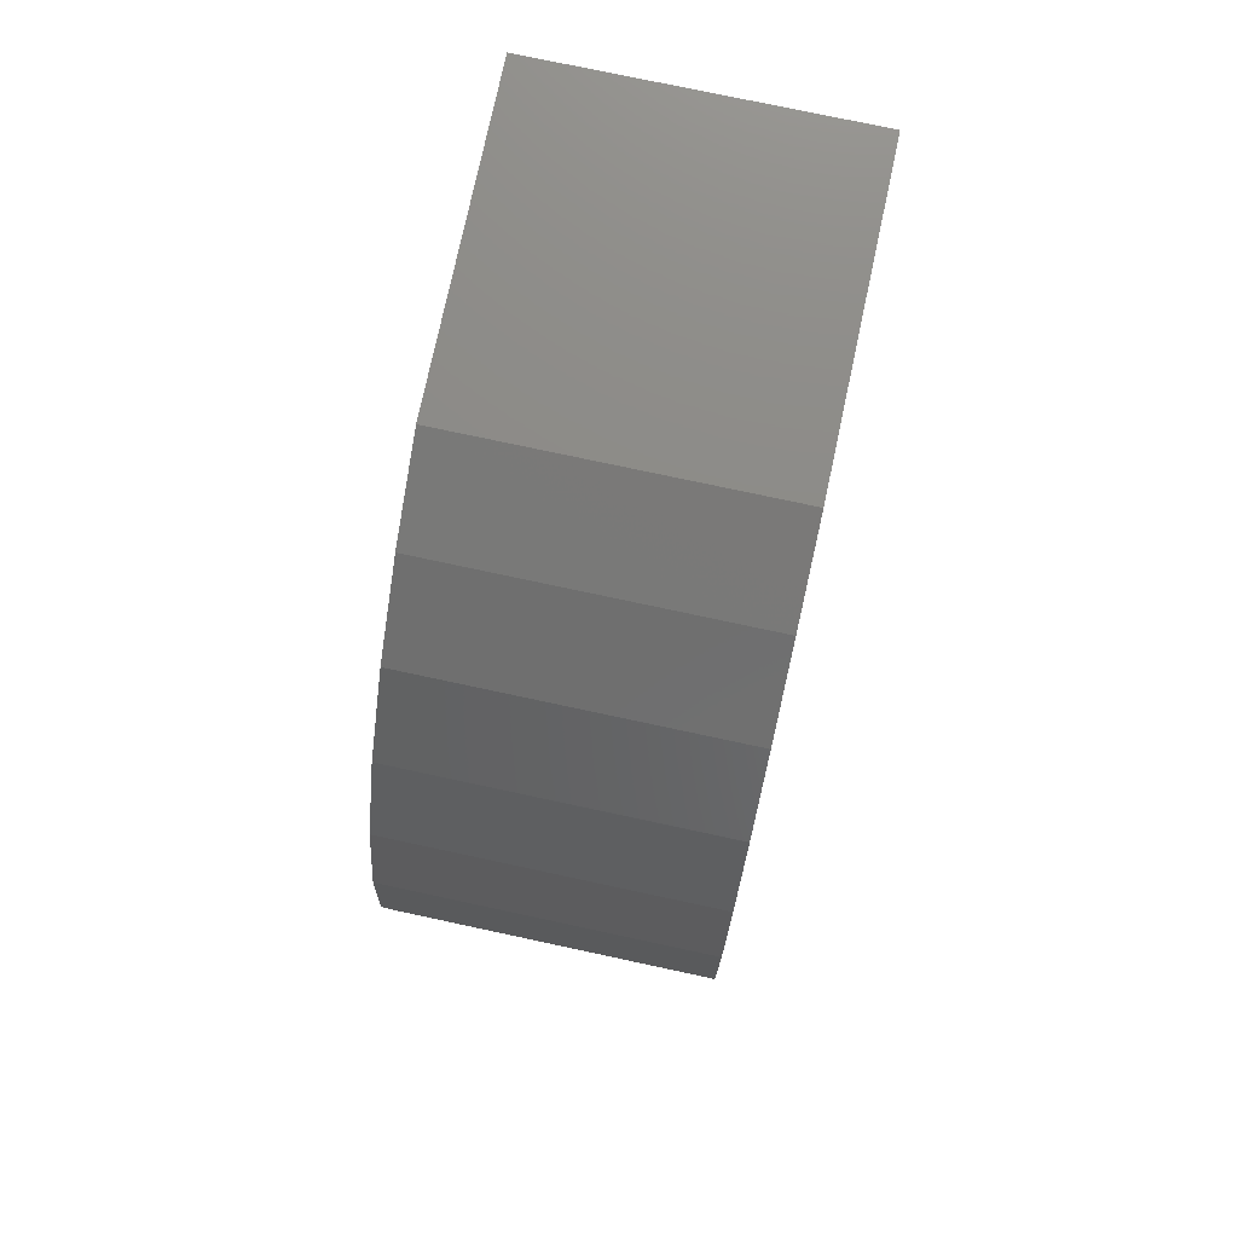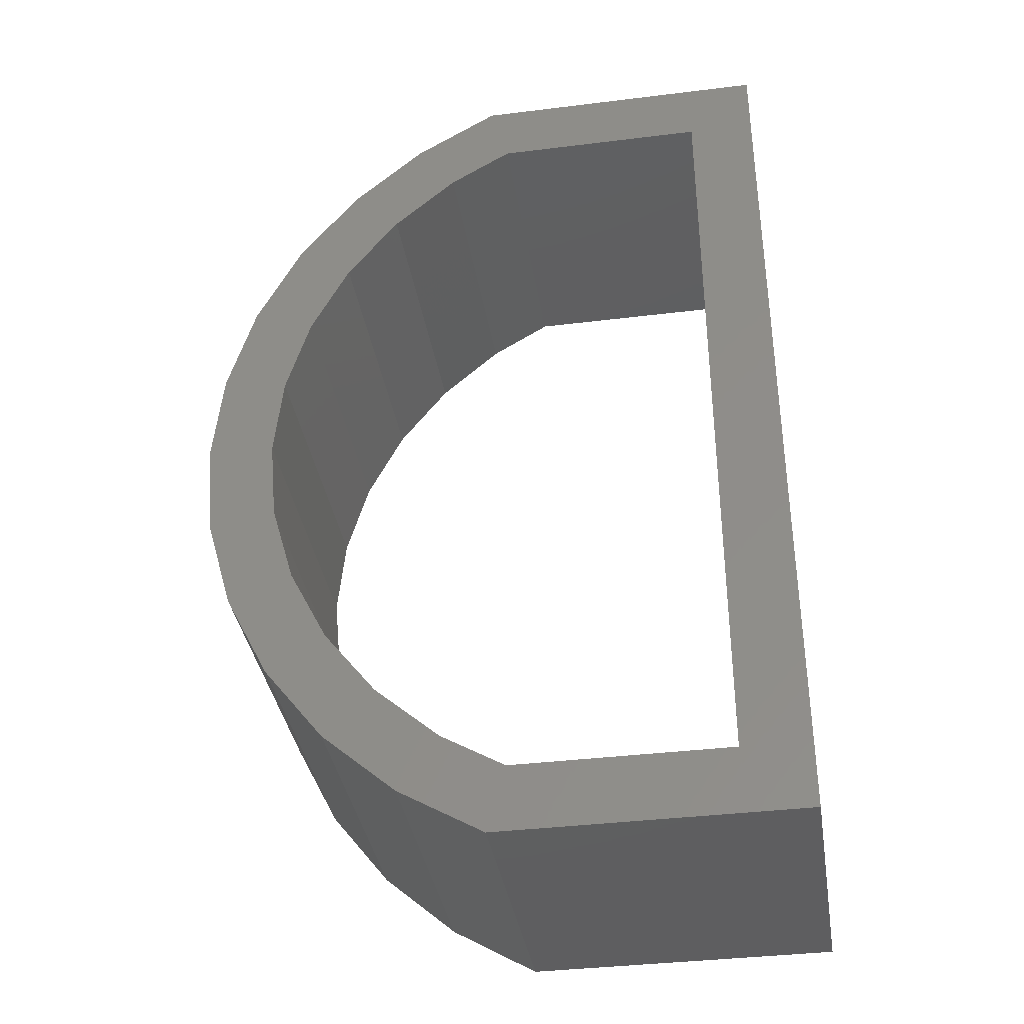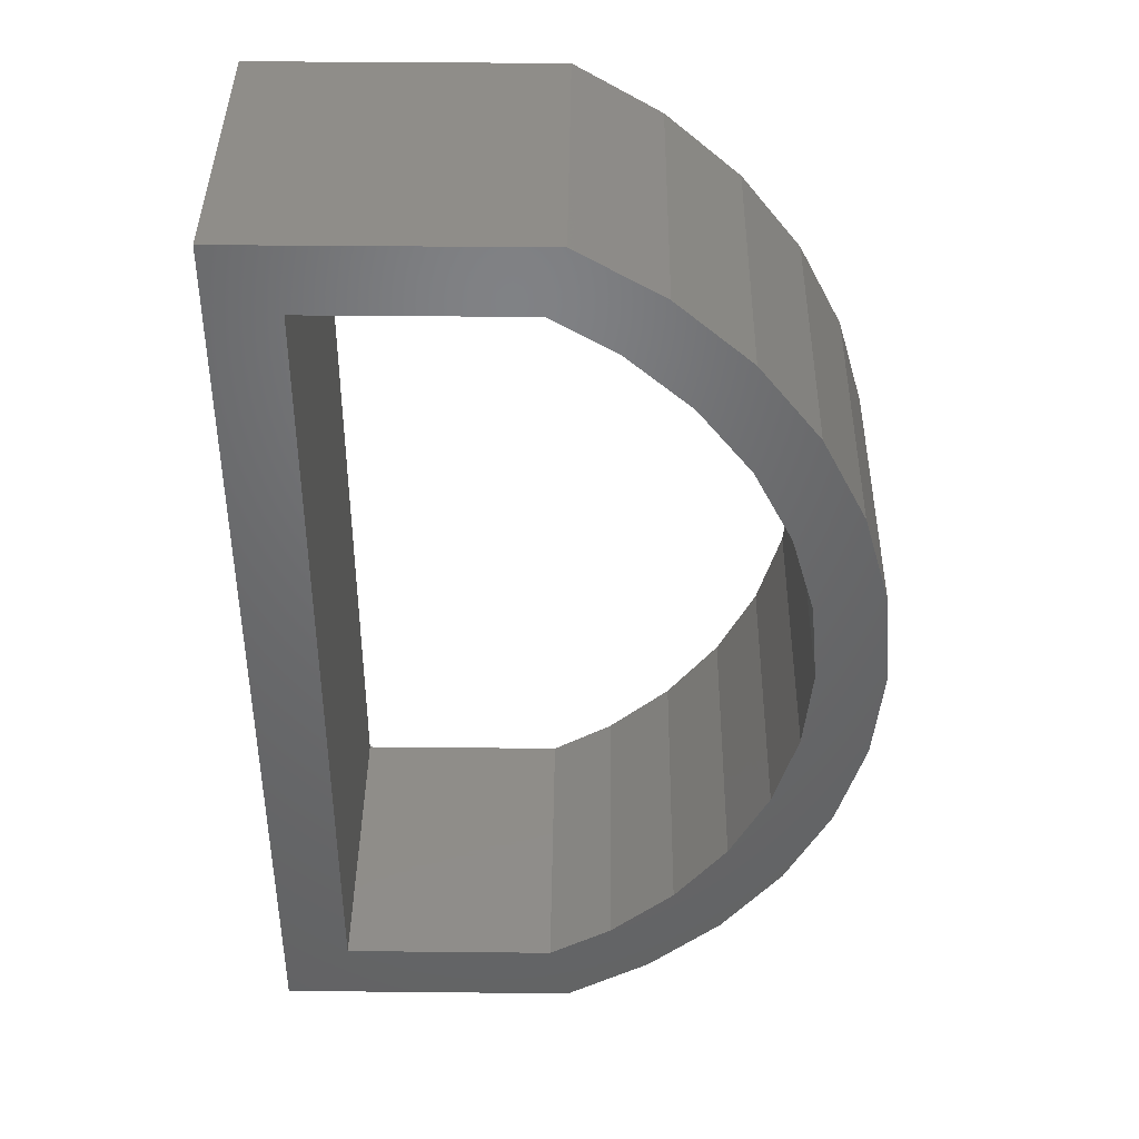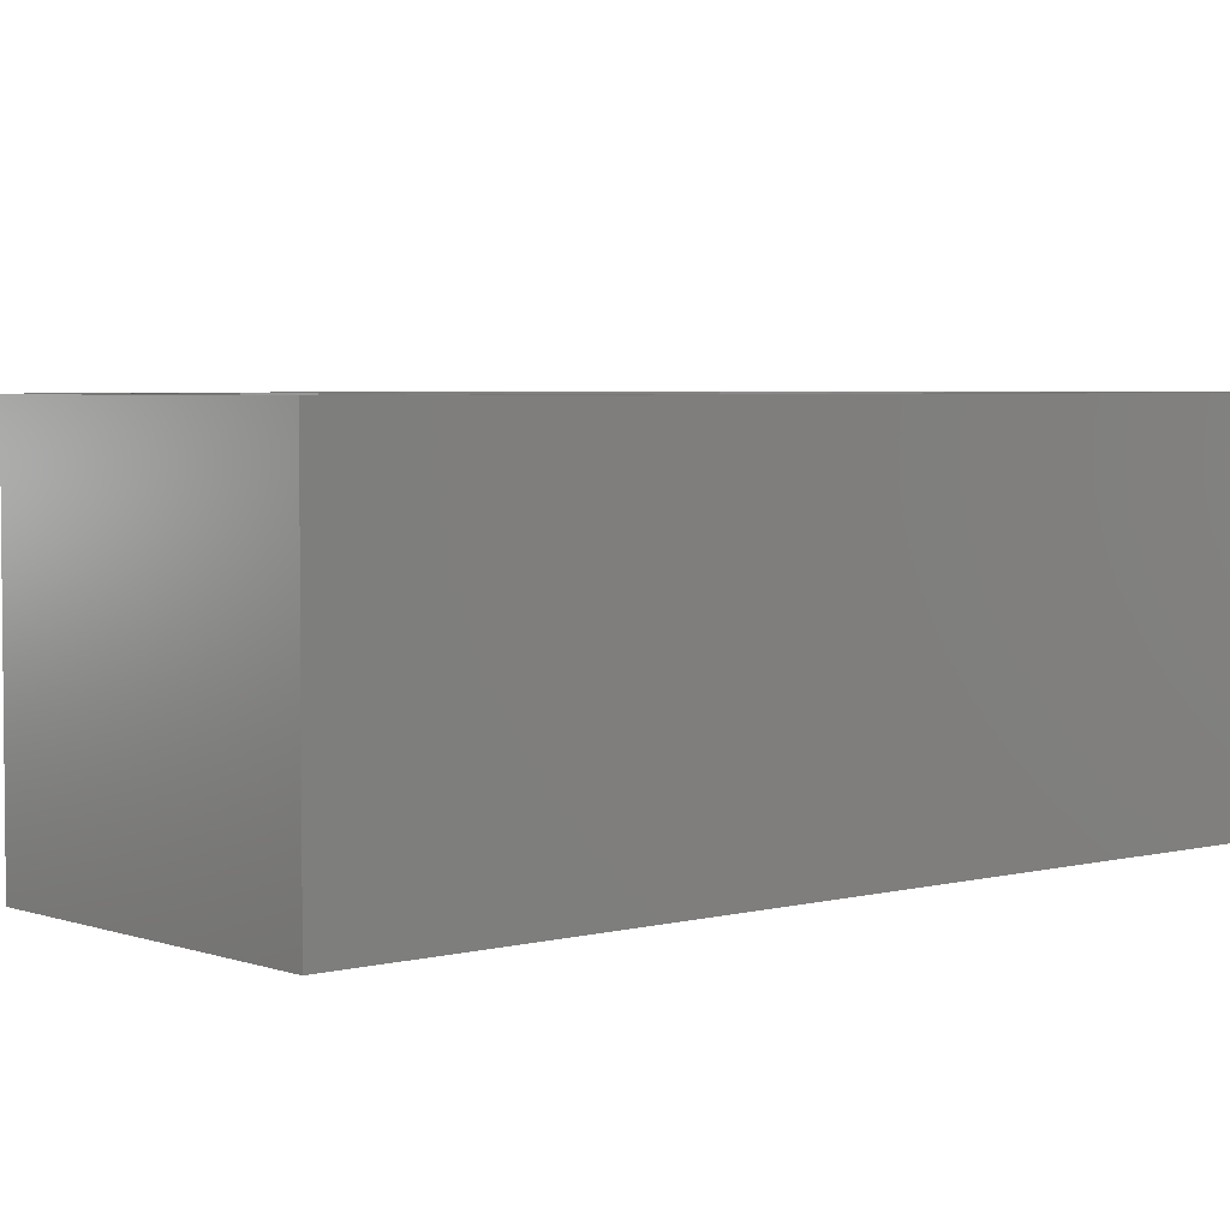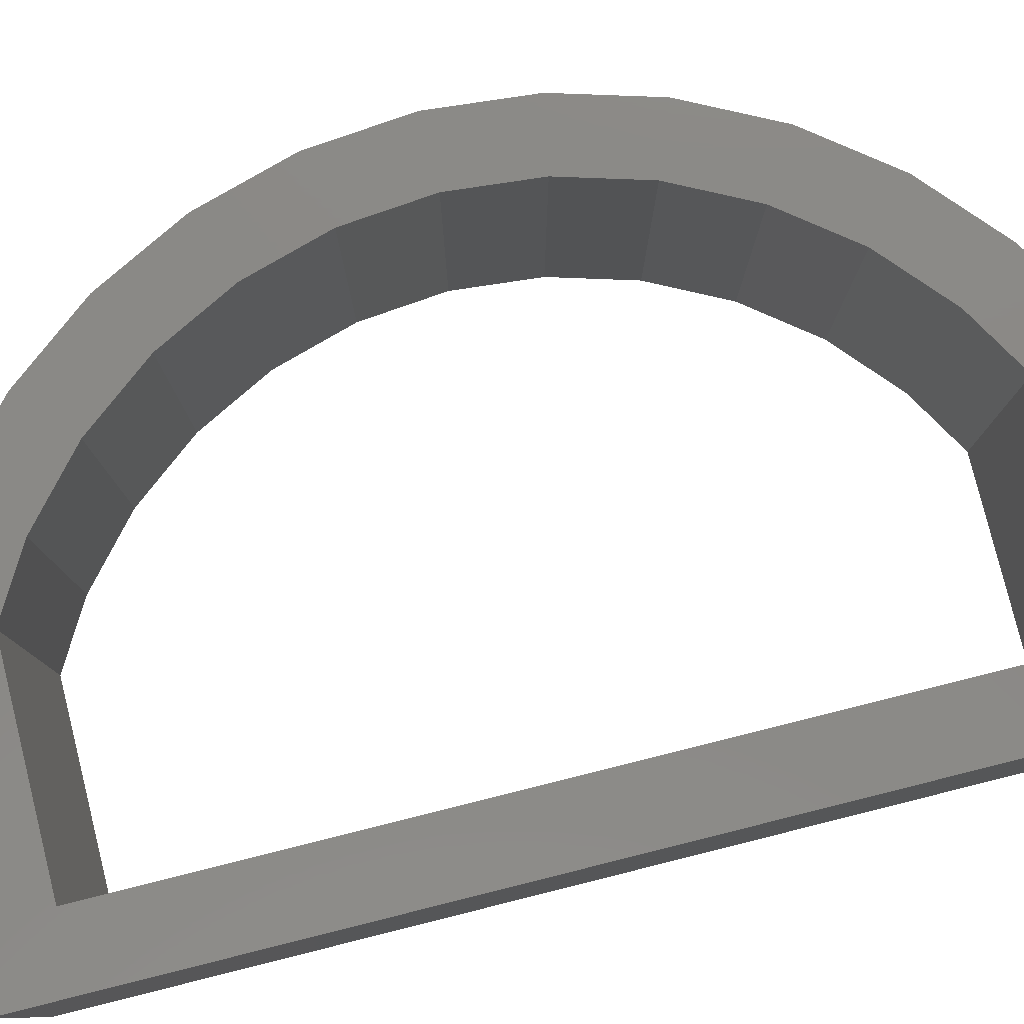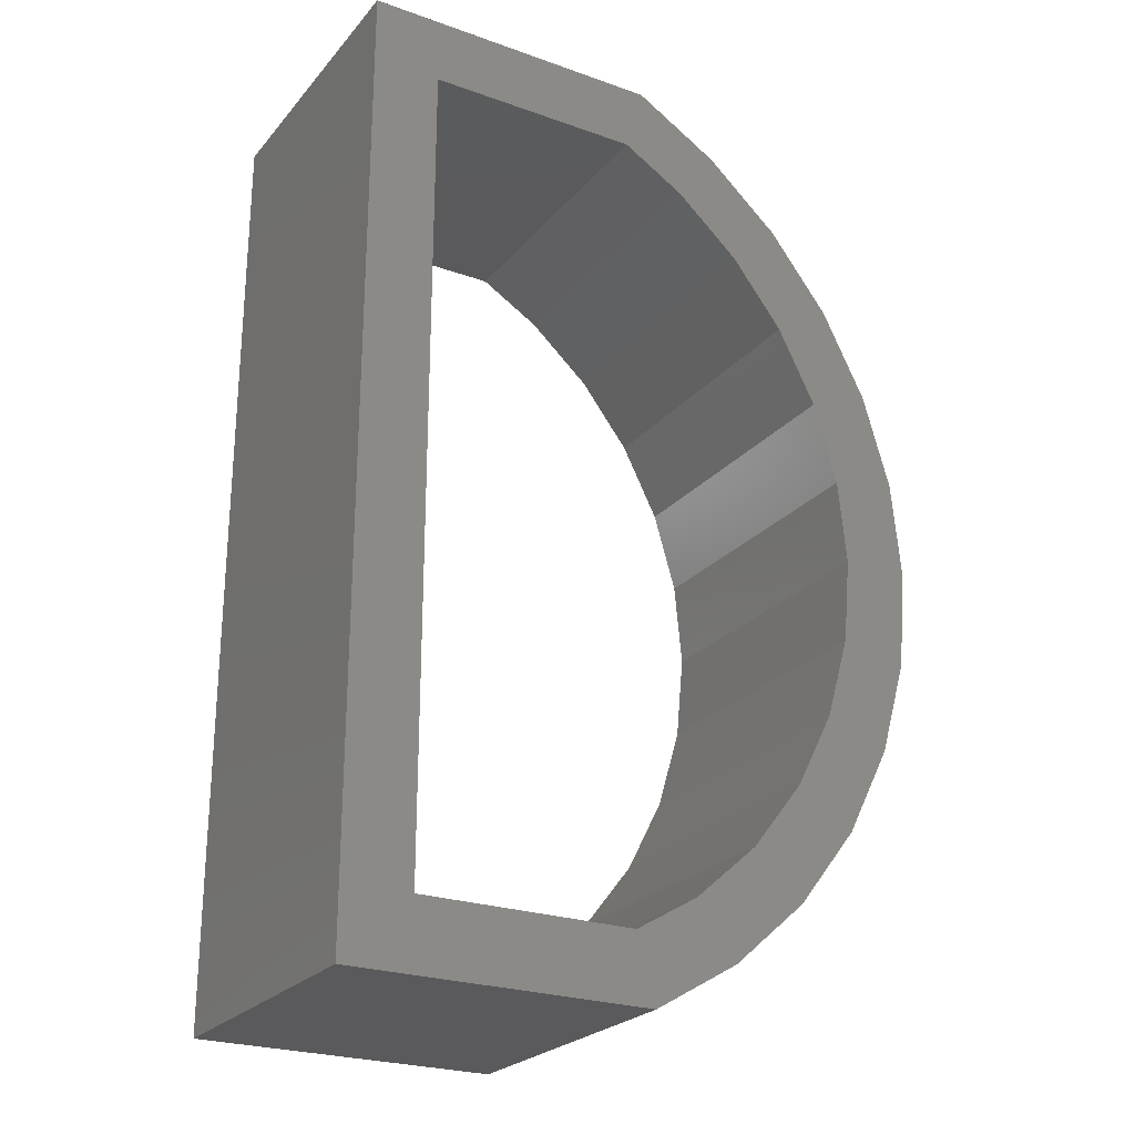
<metadata>
{"format":"stl","ext":"stl","renderer":"f3d","projection":"perspective","resolution":1024,"background":"white","views":[{"elev":76.5,"azim":102.1,"up":"+Z"},{"elev":-37.0,"azim":-170.9,"up":"+Z"},{"elev":41.1,"azim":0.7,"up":"+Z"},{"elev":4.0,"azim":-130.8,"up":"+Y"},{"elev":79.9,"azim":-104.0,"up":"+Y"},{"elev":-24.6,"azim":-30.2,"up":"+Z"}]}
</metadata>
<code>
# stl→obj: 64 verts, 128 faces
v 71.28 -14.5 40
v 73.94 30 45.23
v 73.94 -14.5 45.23
v 68.19 -14.5 33.94
v 68.19 30 33.94
v 71.28 30 40
v 77.47 -14.5 57.39
v 77.47 30 57.39
v 41.61 -14.5 130
v 50.95 30 124.5
v 41.61 30 130
v 50.95 -14.5 124.5
v 60.44 30 23.93
v 60.44 -14.5 23.93
v 50.95 30 15.54
v 41.61 -14.5 10
v 41.61 30 10
v 50.95 -14.5 15.54
v 67.77 30 17.06
v 56.87 30 7.425
v 76.68 30 28.57
v 82.5 30 40
v 83.28 30 41.54
v 87.33 30 55.51
v 88.7 30 70
v 78.66 30 70
v 77.47 30 82.61
v 87.33 30 84.49
v 73.94 30 94.77
v 83.28 30 98.46
v 68.19 30 106.1
v 76.68 30 111.4
v 60.44 30 116.1
v 67.77 30 122.9
v 56.87 30 132.6
v 10 30 130
v 1.805e-13 30 0
v 10 30 10
v 2.707e-13 30 140
v 44.35 30 1.762e-16
v 44.35 30 140
v 44.35 -14.5 140
v 6.712e-15 -14.5 140
v 56.87 -14.5 132.6
v 82.5 -14.5 40
v 83.28 -14.5 41.54
v 76.68 -14.5 28.57
v 1.872e-13 -14.5 1.768e-13
v 44.35 -14.5 1.769e-13
v 87.33 -14.5 55.51
v 88.7 -14.5 70
v 60.44 -14.5 116.1
v 73.94 -14.5 94.77
v 77.47 -14.5 82.61
v 87.33 -14.5 84.49
v 78.66 -14.5 70
v 10 -14.5 130
v 10 -14.5 10
v 68.19 -14.5 106.1
v 56.87 -14.5 7.425
v 83.28 -14.5 98.46
v 67.77 -14.5 17.06
v 67.77 -14.5 122.9
v 76.68 -14.5 111.4
f 1 2 3
f 2 1 4
f 2 4 5
f 2 5 6
f 2 7 3
f 7 2 8
f 9 10 11
f 10 9 12
f 13 4 14
f 4 13 5
f 15 16 17
f 16 15 18
f 19 17 20
f 17 19 15
f 15 19 13
f 13 19 21
f 13 21 5
f 5 21 22
f 5 22 6
f 6 22 2
f 2 22 23
f 2 23 24
f 2 24 8
f 8 24 25
f 8 25 26
f 26 25 27
f 27 25 28
f 27 28 29
f 29 28 30
f 29 30 31
f 31 30 32
f 31 32 33
f 33 32 34
f 33 34 10
f 10 34 35
f 10 35 11
f 11 35 36
f 37 38 39
f 38 37 40
f 38 40 20
f 38 20 17
f 39 38 36
f 39 36 35
f 39 35 41
f 39 42 43
f 42 39 41
f 35 42 41
f 42 35 44
f 23 45 46
f 45 23 47
f 47 23 22
f 21 47 22
f 48 40 37
f 40 48 49
f 25 50 51
f 50 25 24
f 52 10 12
f 10 52 33
f 15 14 18
f 14 15 13
f 27 53 54
f 53 27 29
f 55 25 51
f 25 55 28
f 50 23 46
f 23 50 24
f 56 27 54
f 27 56 26
f 57 38 58
f 38 57 36
f 17 58 38
f 58 17 16
f 8 56 7
f 56 8 26
f 9 36 57
f 36 9 11
f 29 59 53
f 59 29 31
f 60 40 49
f 40 60 20
f 31 52 59
f 52 31 33
f 61 28 55
f 28 61 30
f 60 19 20
f 19 60 62
f 37 43 48
f 43 37 39
f 63 32 64
f 32 63 34
f 47 19 62
f 19 47 21
f 35 63 44
f 63 35 34
f 32 61 64
f 61 32 30
f 48 58 49
f 58 48 43
f 49 58 60
f 60 58 16
f 58 43 57
f 57 43 9
f 9 43 44
f 44 43 42
f 16 62 60
f 62 16 18
f 62 18 14
f 62 14 47
f 47 14 4
f 47 4 45
f 45 4 1
f 45 1 3
f 45 3 46
f 46 3 50
f 50 3 7
f 50 7 51
f 51 7 56
f 51 56 54
f 51 54 55
f 55 54 53
f 55 53 61
f 61 53 59
f 61 59 64
f 64 59 52
f 64 52 63
f 63 52 12
f 63 12 44
f 44 12 9

</code>
